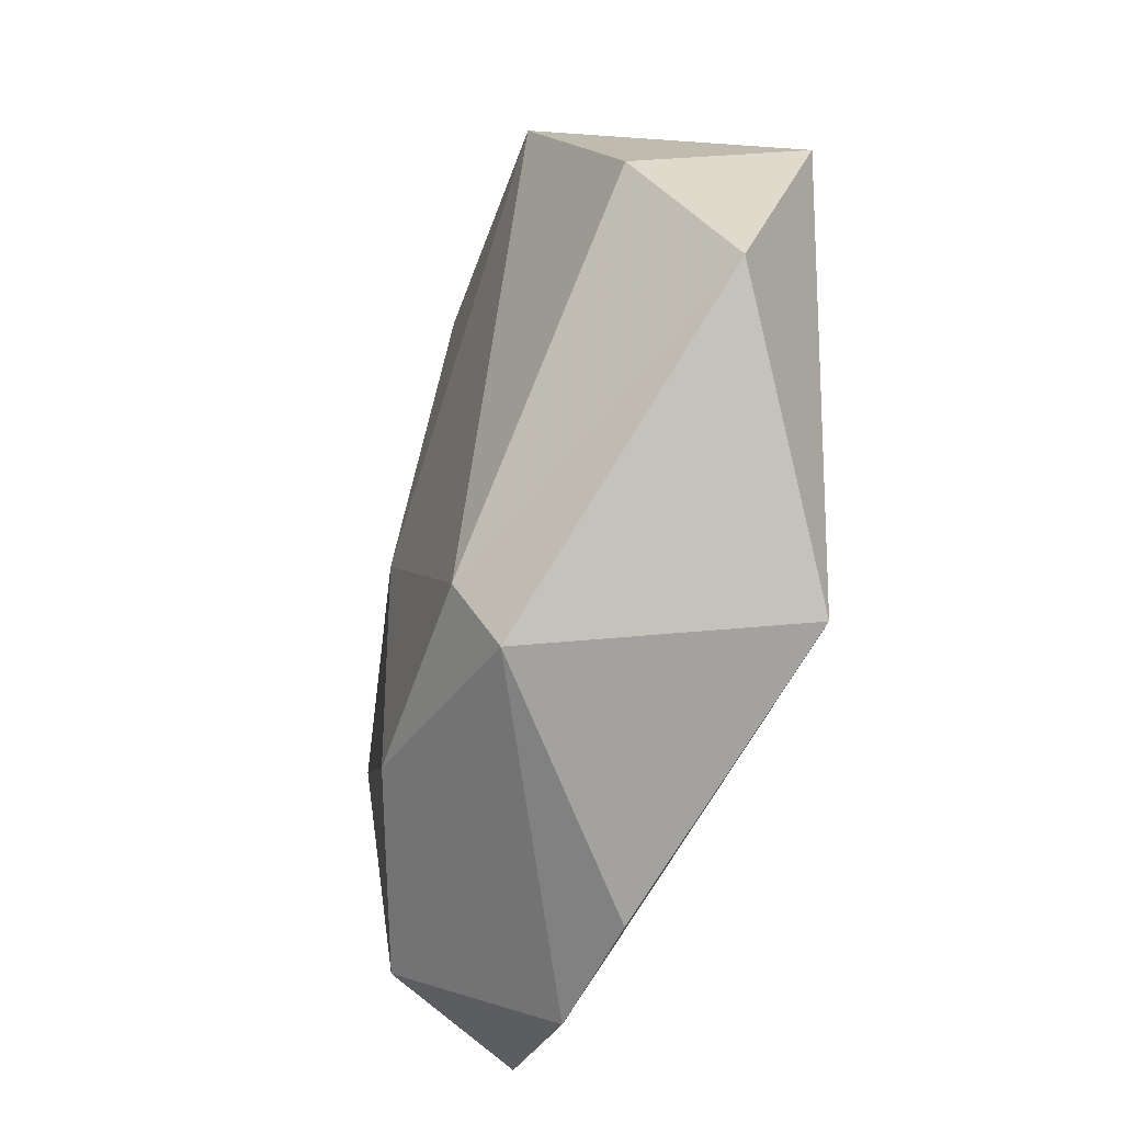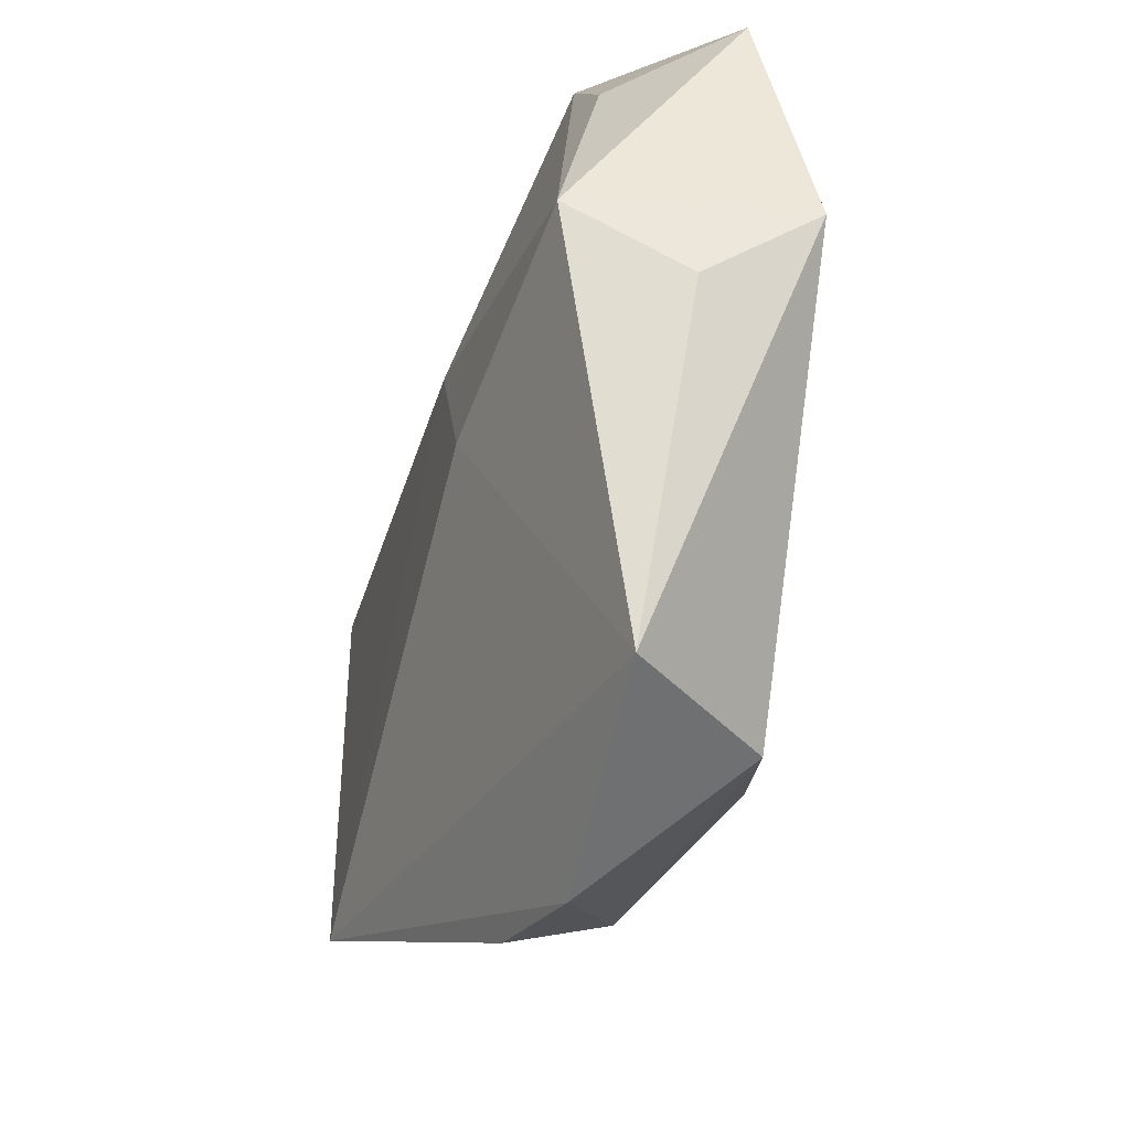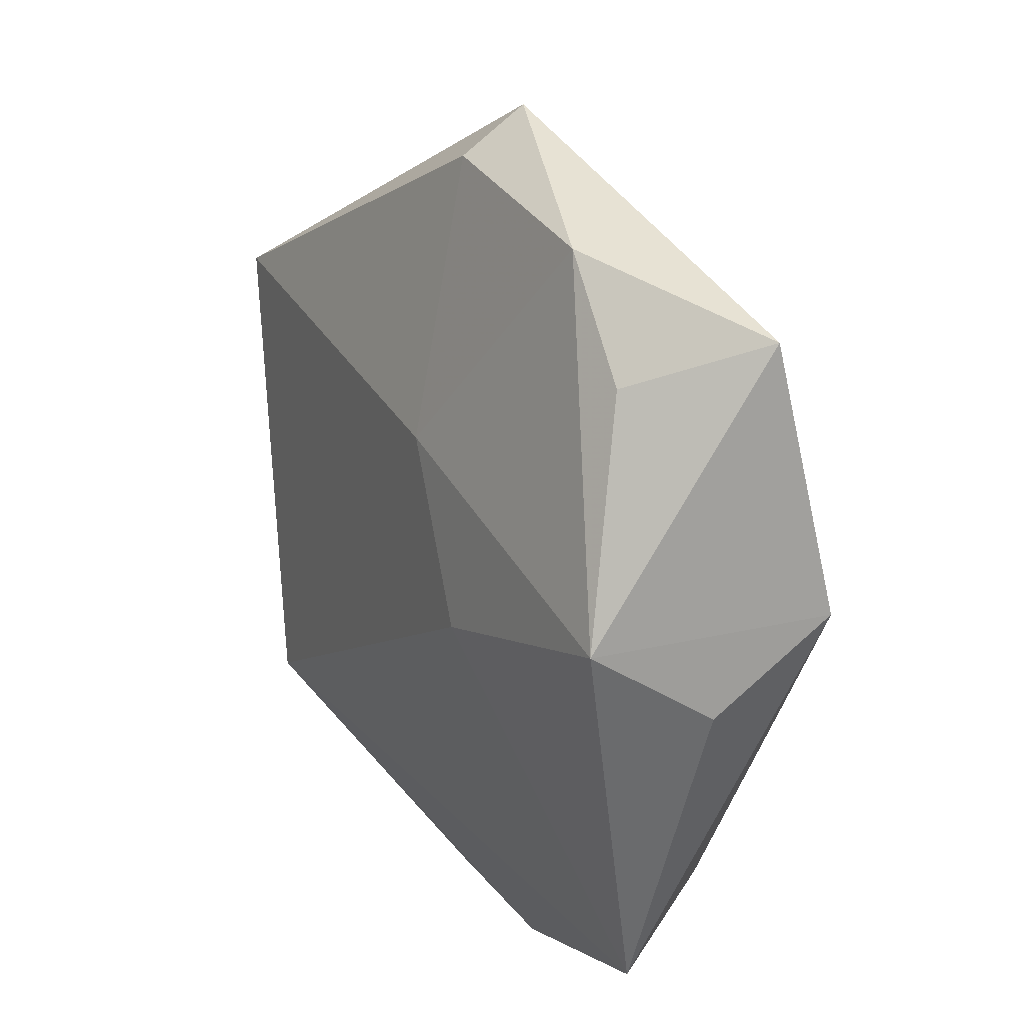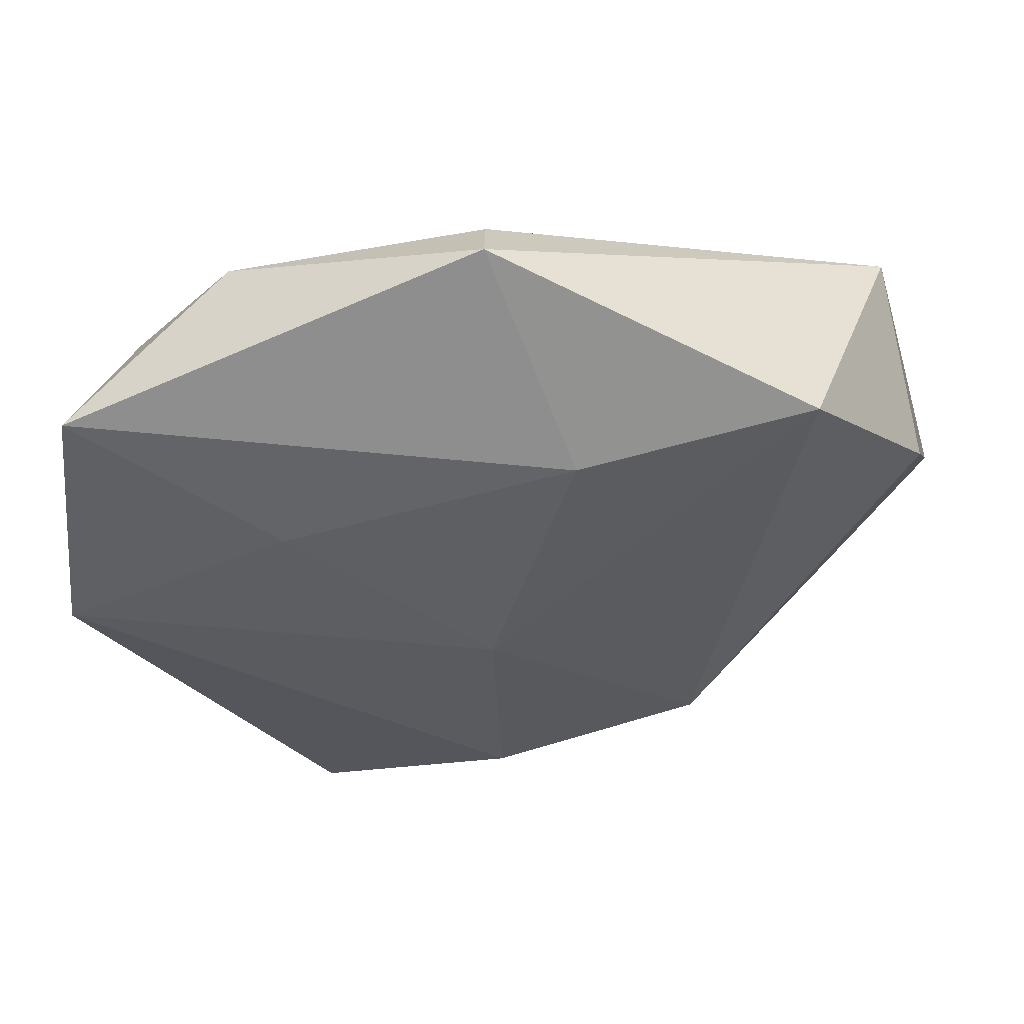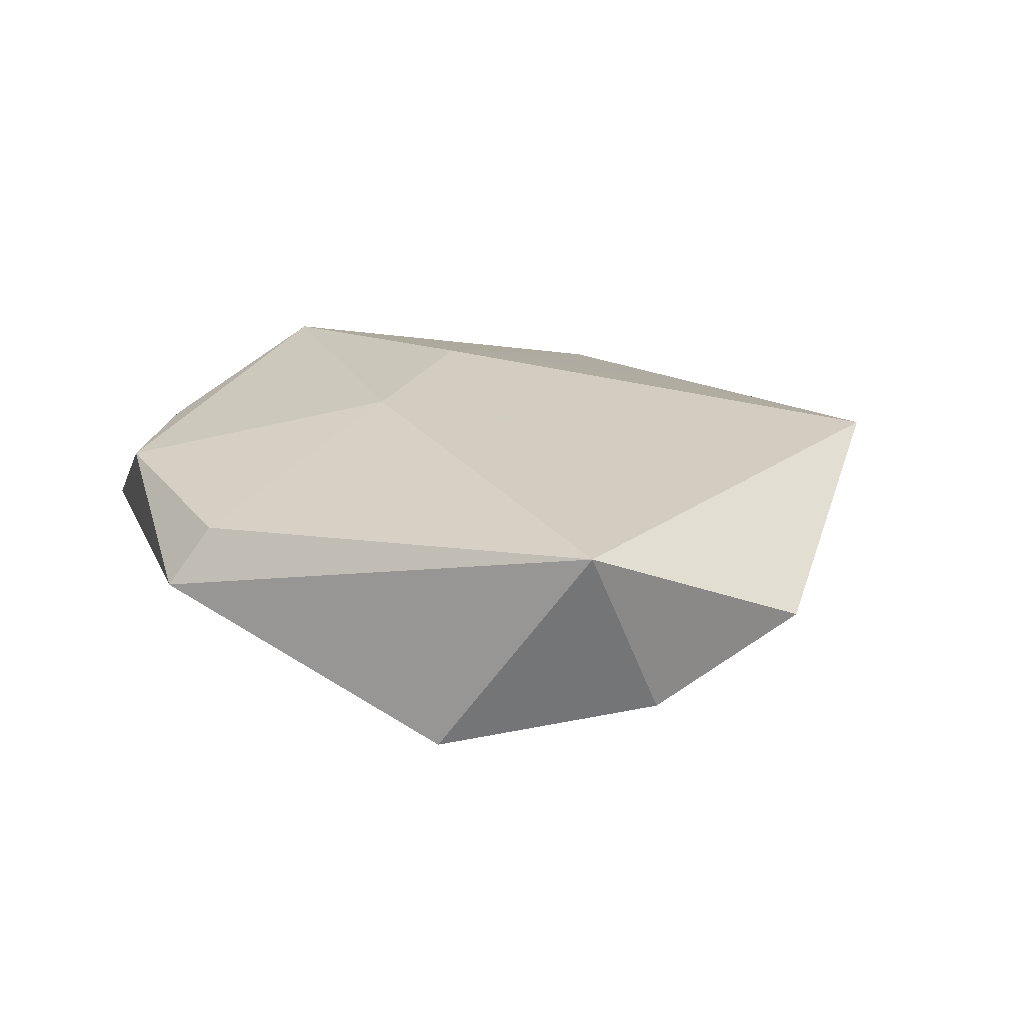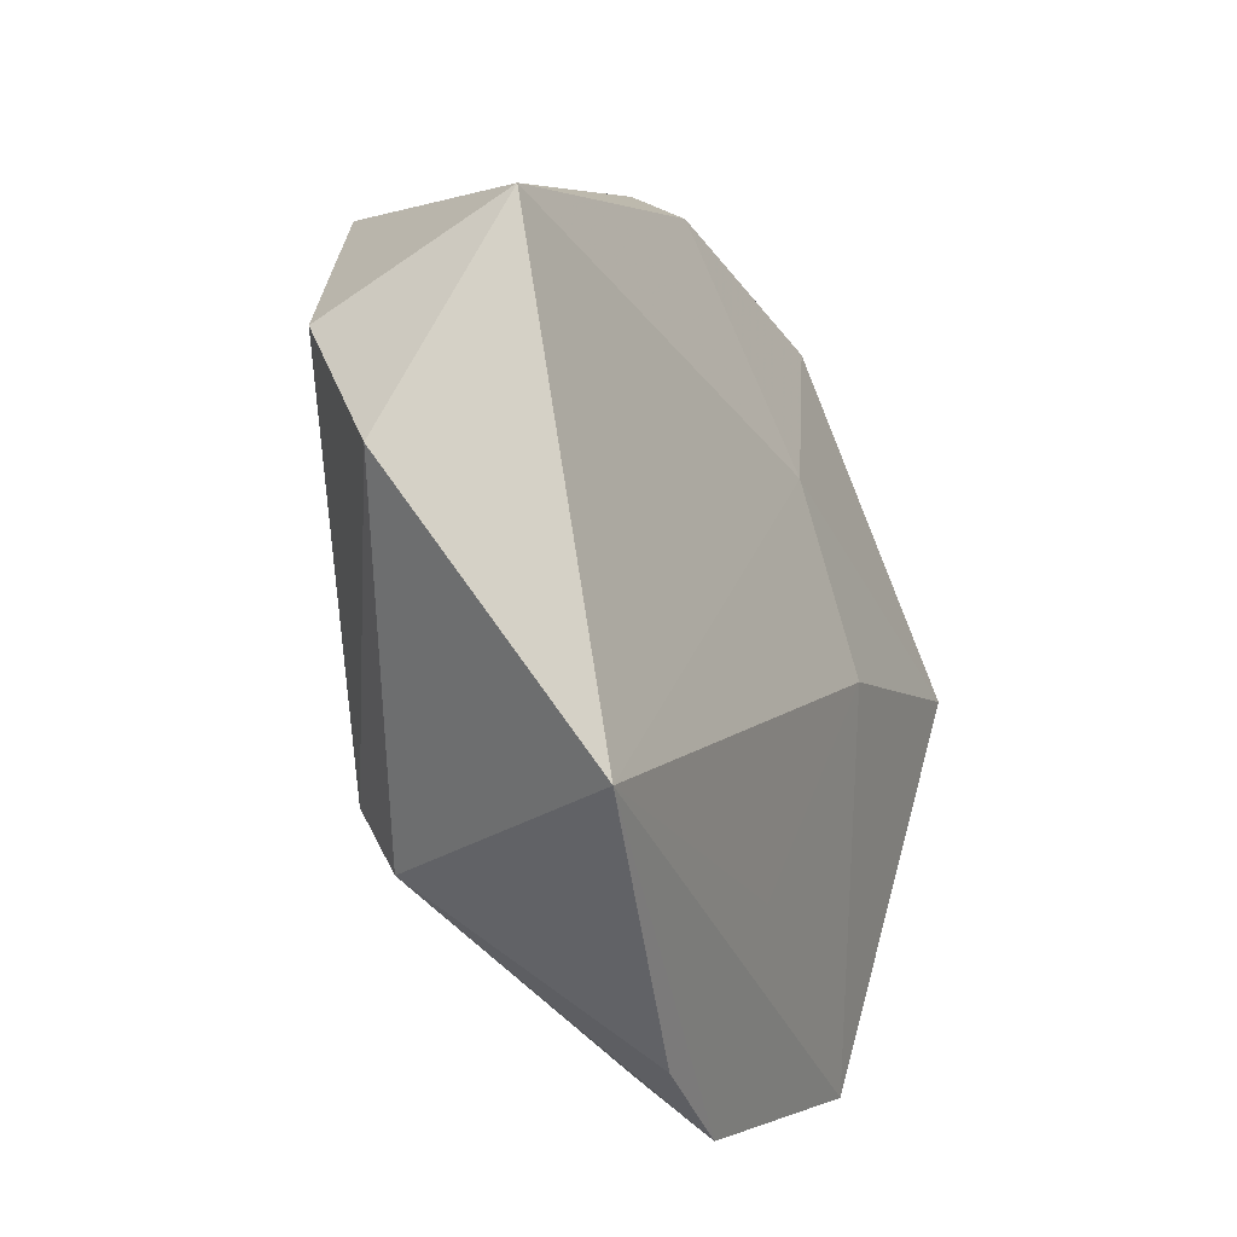
<metadata>
{"format":"obj","ext":"obj","renderer":"f3d","projection":"perspective","resolution":1024,"background":"white","views":[{"elev":-41.0,"azim":-106.9,"up":"+Y"},{"elev":-37.9,"azim":71.8,"up":"+Y"},{"elev":23.1,"azim":61.9,"up":"+Y"},{"elev":57.2,"azim":170.2,"up":"+Y"},{"elev":20.5,"azim":-124.8,"up":"+Z"},{"elev":-23.4,"azim":-63.7,"up":"+Y"}]}
</metadata>
<code>
v 0.02182 -0.03691 -0.01081
v -0.0008292 0.04202 0.006097
v 0.02336 0.01875 -0.01204
v -0.003794 -0.04441 0.005141
v 0.004188 -0.02776 0.0112
v 0.04503 -0.003497 0.002743
v 0.01569 -0.003006 0.01628
v -0.03379 -0.02949 0.01459
v -0.03154 0.0302 -0.0129
v 0.0003768 0.04698 -0.0003558
v -0.05147 -0.004551 0.001528
v -0.04617 0.0108 -0.007603
v -0.02191 -0.02942 -0.01209
v 0.002681 -0.0009008 -0.01725
v 0.001711 -0.02721 -0.01723
v -0.04568 0.0196 0.01168
v 0.02494 0.03906 0.007512
v -0.006601 0.02677 -0.0138
v 0.04679 0.005779 -0.009207
v 0.04326 0.03324 -0.004203
v -0.02082 -0.02225 -0.01651
v 0.009587 -0.04731 0.003215
v 0.03451 -0.038 0.005462
v 0.005286 0.01431 0.015
v 0.04201 0.004589 0.01482
v 0.03493 0.02812 0.008252
f 2 16 24
f 10 16 2
f 9 16 10
f 2 24 17
f 17 24 25
f 17 10 2
f 20 10 17
f 19 20 25
f 25 6 19
f 18 14 9
f 9 10 18
f 18 10 20
f 1 13 15
f 15 19 1
f 14 19 15
f 25 20 26
f 26 17 25
f 20 17 26
f 12 16 9
f 12 11 16
f 8 24 16
f 16 11 8
f 8 11 13
f 20 19 3
f 3 18 20
f 3 19 14
f 14 18 3
f 13 11 21
f 11 12 21
f 21 15 13
f 21 12 9
f 14 15 21
f 9 14 21
f 25 24 7
f 24 8 7
f 23 6 25
f 25 7 23
f 1 19 23
f 23 19 6
f 5 7 8
f 8 23 5
f 5 23 7
f 22 23 8
f 1 23 22
f 22 13 1
f 4 8 13
f 13 22 4
f 4 22 8

</code>
